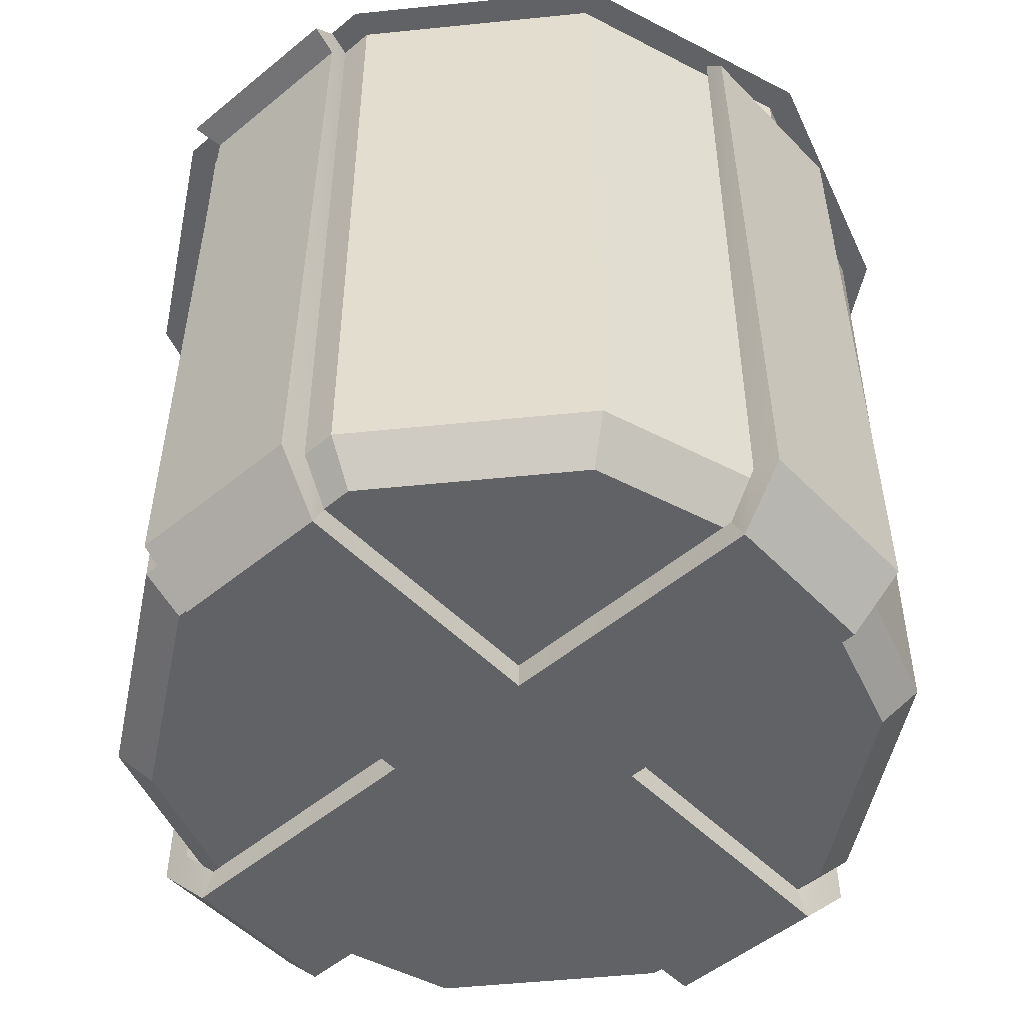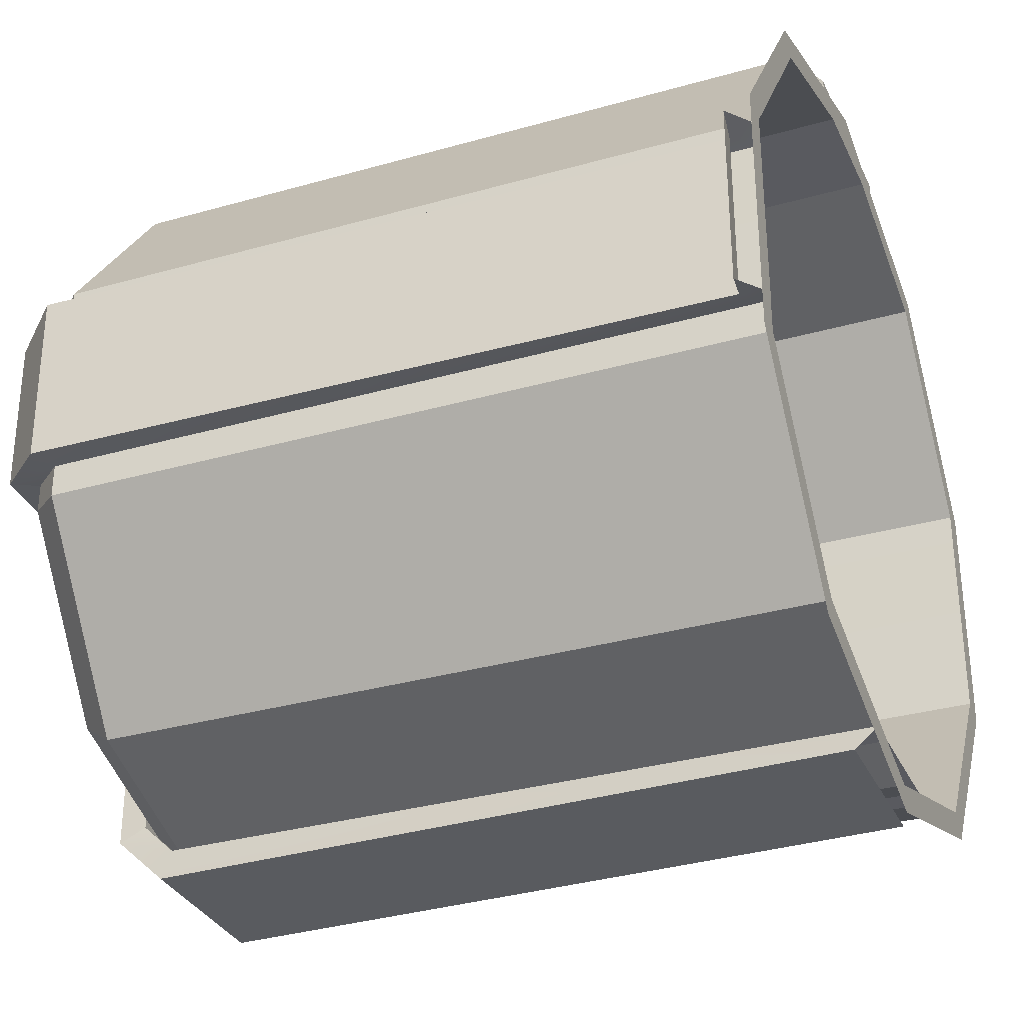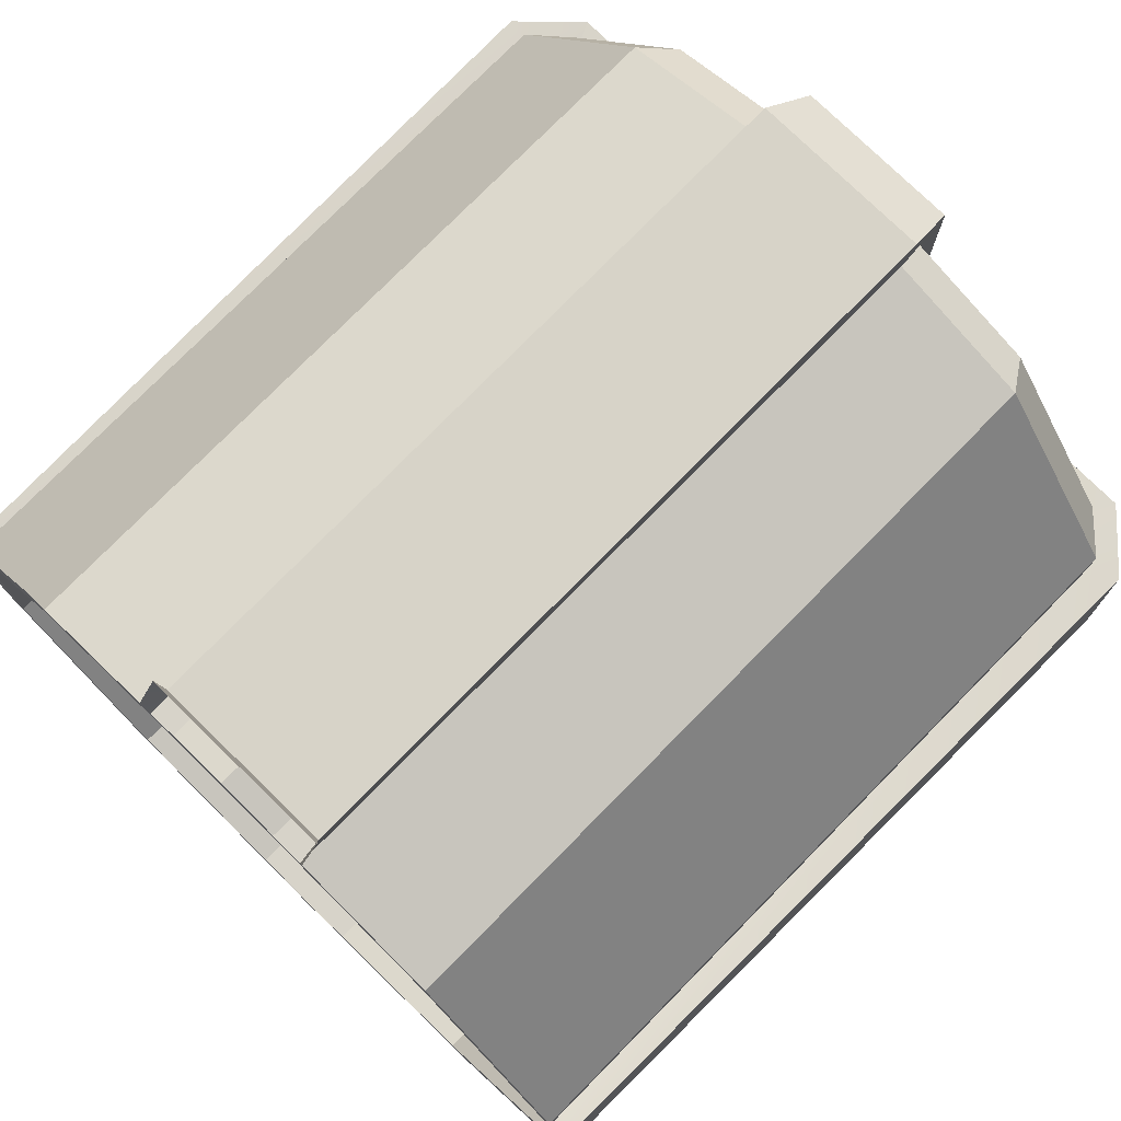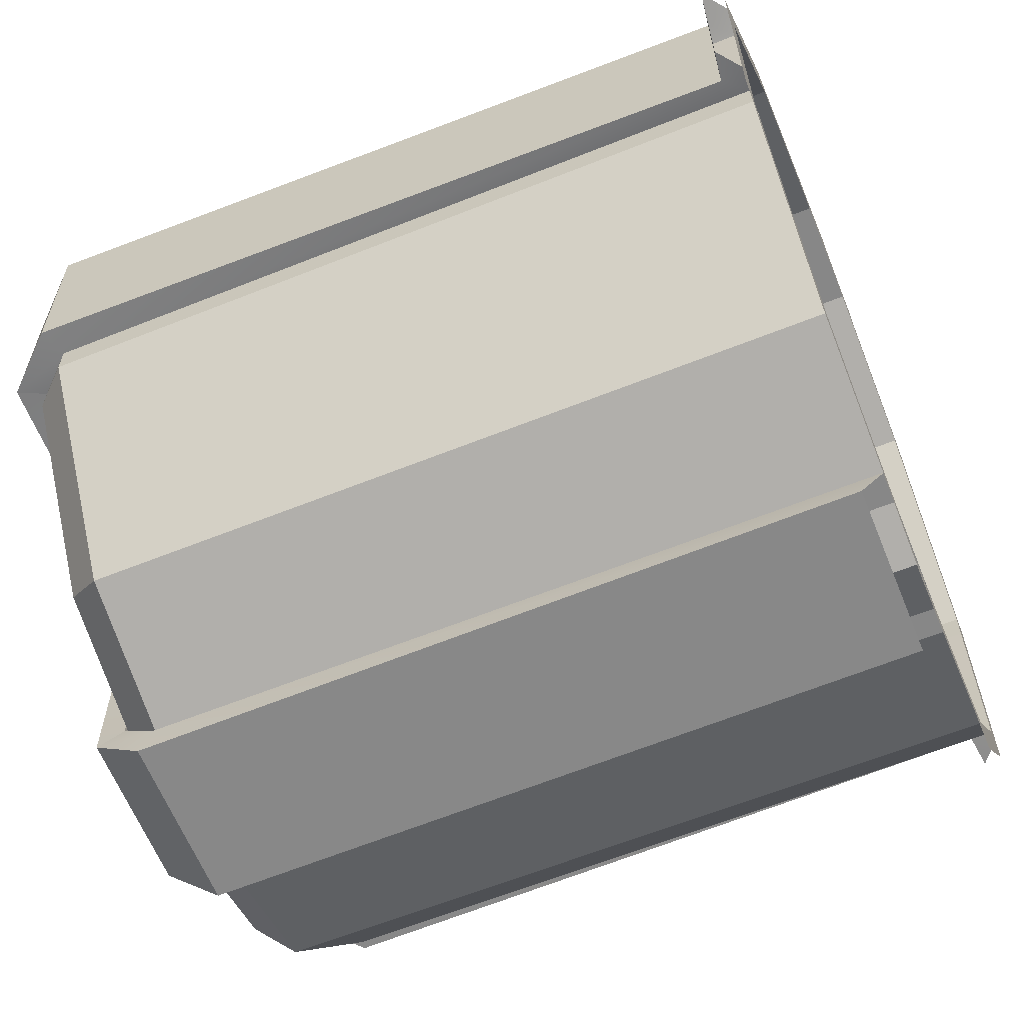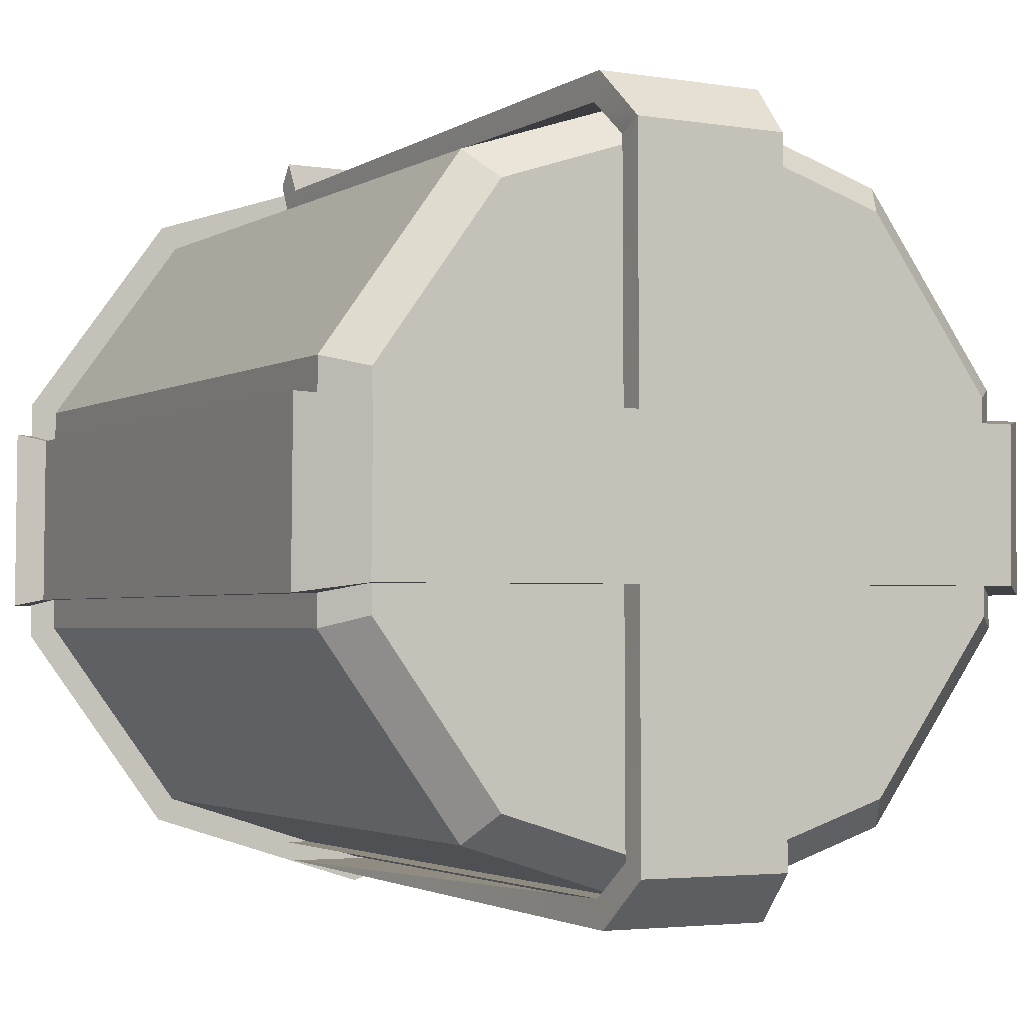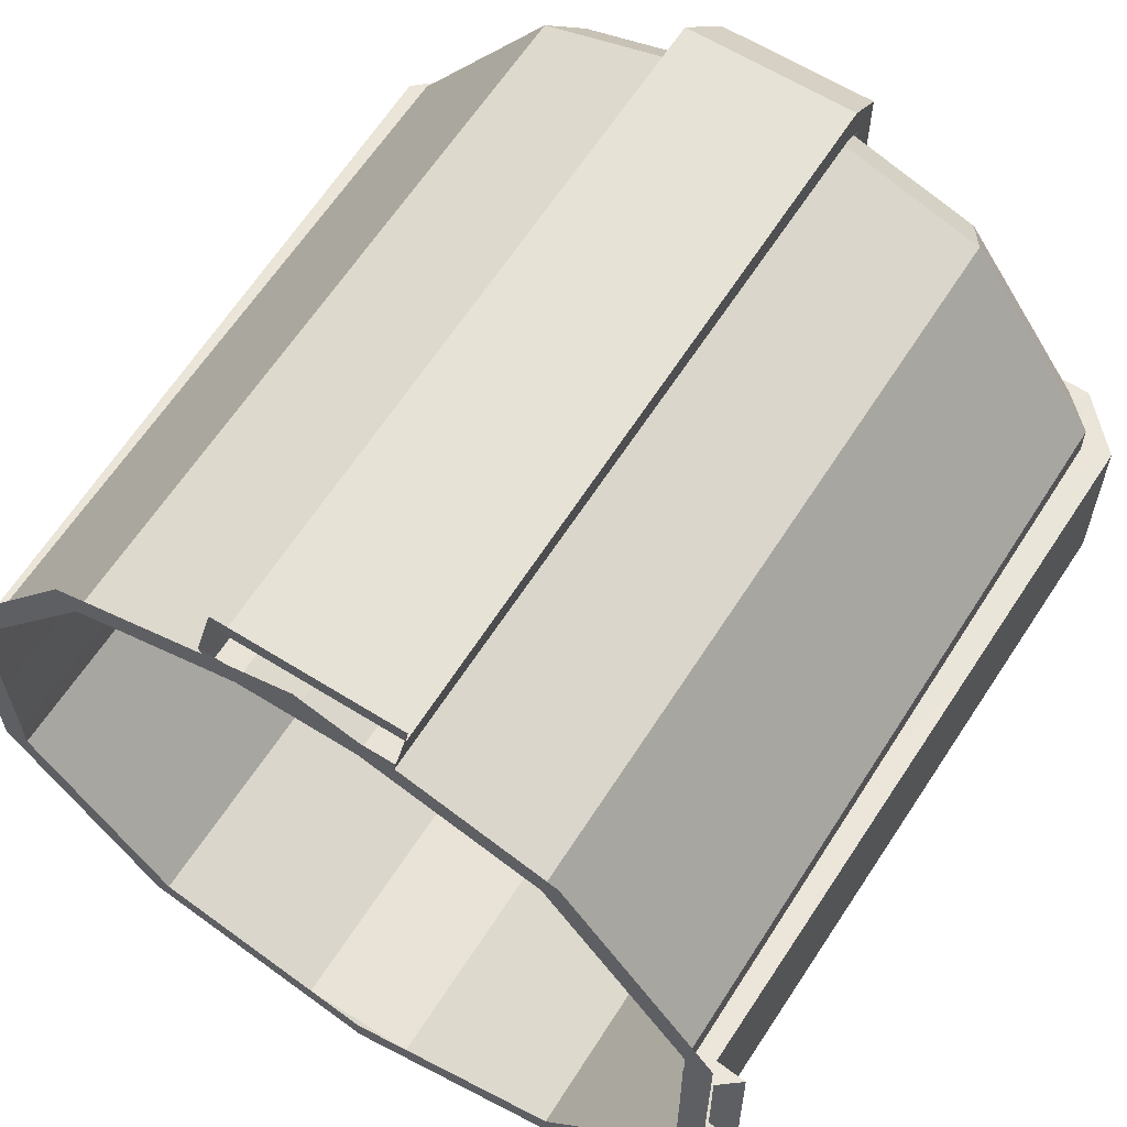
<metadata>
{"format":"obj","ext":"obj","renderer":"f3d","projection":"perspective","resolution":1024,"background":"white","views":[{"elev":-50.7,"azim":132.4,"up":"+Y"},{"elev":-32.3,"azim":111.7,"up":"+Z"},{"elev":76.4,"azim":-135.5,"up":"+Z"},{"elev":-63.0,"azim":112.0,"up":"+Z"},{"elev":-2.5,"azim":-28.3,"up":"+Z"},{"elev":62.5,"azim":-147.5,"up":"+Z"}]}
</metadata>
<code>
o Christmas_Present_02_Mesh.009
v -0 0.2267 1.364
v 0.7249 0.09596 0.9977
v 1.173 0.09596 0.3811
v 1.173 0.09596 -0.3811
v 0.7249 0.09596 -0.9977
v 0 0.09596 -1.233
v -0.7249 0.09596 -0.9977
v -1.173 0.09596 -0.3811
v -1.173 0.09596 0.3811
v -0.8017 0.2267 1.103
v -0 2.746 1.364
v 0.8017 2.746 1.103
v 1.297 2.746 0.4215
v 1.297 2.746 -0.4215
v 0.8017 2.746 -1.103
v 0 2.746 -1.364
v -0.8017 2.746 -1.103
v -1.297 2.746 -0.4215
v -1.297 2.746 0.4215
v -0.8017 2.746 1.103
v 0 0.09596 0
v -0 2.746 1.463
v 0.8599 2.746 1.184
v 1.391 2.746 0.4521
v 1.391 2.746 -0.4521
v 0.8599 2.746 -1.184
v 0 2.746 -1.463
v -0.8599 2.746 -1.184
v -1.391 2.746 -0.4521
v -1.391 2.746 0.4521
v -0.8599 2.746 1.184
v 0.8599 3.301 1.184
v 1.391 3.301 0.4521
v -0 0.09596 1.233
v 0.8017 0.2267 1.103
v 1.297 0.2267 0.4215
v 1.297 0.2267 -0.4215
v 0.8017 0.2267 -1.103
v 0 0.2267 -1.364
v -0.8017 0.2267 -1.103
v -1.297 0.2267 -0.4215
v -1.297 0.2267 0.4215
v -0.7249 0.09596 0.9977
v 1.119 2.746 0.8269
v -0.3348 2.713 1.435
v 1.126 3.301 0.8178
v 0.8599 3.024 1.184
v 1.399 0.1903 0.3123
v 1.394 0.1903 -0.3045
v 1.363 2.665 -0.3045
v 1.368 2.665 0.3122
v -1.399 0.1903 -0.3123
v -1.394 0.1903 0.3045
v -1.363 2.665 0.3045
v -1.368 2.665 -0.3122
v 1.471 2.68 -0.3266
v 1.477 2.68 0.3349
v -1.471 2.68 0.3266
v -1.477 2.68 -0.3349
v 1.22 -0.00042 0.2822
v 1.215 -0.00042 -0.2754
v -1.22 -0.00042 -0.2822
v -1.215 -0.00042 0.2754
v 1.3 0.2267 0.312
v 1.295 0.2267 -0.3047
v 1.295 2.746 -0.3047
v 1.3 2.746 0.312
v -1.3 0.2267 -0.312
v -1.295 0.2267 0.3047
v -1.295 2.746 0.3047
v -1.3 2.746 -0.312
v 1.389 2.746 -0.3269
v 1.394 2.746 0.3347
v -1.389 2.746 0.3269
v -1.394 2.746 -0.3347
v 1.175 0.09596 0.2821
v 1.17 0.09596 -0.2755
v -1.175 0.09596 -0.2821
v -1.17 0.09596 0.2755
v 0.3123 0.1903 -1.399
v -0.3045 0.1903 -1.394
v -0.3045 2.665 -1.363
v 0.3122 2.665 -1.368
v -0.3123 0.1903 1.399
v 0.3045 0.1903 1.394
v 0.3045 2.665 1.363
v -0.3122 2.665 1.368
v 0.3349 2.68 -1.477
v 0.3266 2.68 1.471
v -0.3349 2.68 1.477
v 0.2822 -0.00042 -1.22
v -0.2754 -0.00042 -1.215
v -0.2822 -0.00042 1.22
v 0.2754 -0.00042 1.215
v -0.3047 2.746 -1.295
v -0.3047 0.2267 -1.295
v 0.312 0.2267 -1.3
v 0.312 2.746 -1.3
v 0.3047 2.746 1.295
v 0.3047 0.2267 1.295
v -0.312 0.2267 1.3
v -0.312 2.746 1.3
v 0.3269 2.746 1.389
v -0.3347 2.746 1.394
v -0.2755 0.09596 -1.17
v 0.2821 0.09596 -1.175
v 0.2755 0.09596 1.17
v -0.2821 0.09596 1.175
v 1.079 2.746 0.8025
v 1.391 3.024 0
v 1.255 2.746 0.6395
v 0.8599 2.885 1.184
v 1.259 3.301 0.635
v 0.8599 2.954 1.184
v 1.192 3.301 0.7264
v 1.297 2.746 0.4215
v 0.8599 2.746 1.184
v 1.391 2.746 -0.4521
v 1.391 3.301 0.4521
v 1.391 3.024 0
v 1.079 2.746 0.8025
v 0.8599 2.885 1.184
v 1.259 3.301 0.635
v 1.126 3.301 0.8178
v 0.8599 3.301 1.184
v 0.8599 3.024 1.184
v 1.192 3.301 0.7264
v 0.8599 2.954 1.184
v -0.004137 2.68 1.474
f 35 11 1
f 36 12 35
f 37 13 36
f 38 14 37
f 39 15 38
f 40 16 39
f 41 17 40
f 42 18 41
f 10 19 42
f 1 20 10
f 43 9 21
f 9 8 21
f 8 7 21
f 7 6 21
f 6 5 21
f 5 4 21
f 4 3 21
f 3 2 21
f 2 34 21
f 34 43 21
f 12 22 11
f 13 109 23 12
f 116 118 24
f 15 25 14
f 15 27 26
f 17 27 16
f 17 29 28
f 18 30 29
f 20 30 19
f 20 22 31
f 34 35 1
f 35 3 36
f 36 4 37
f 37 5 38
f 38 6 39
f 6 40 39
f 7 41 40
f 8 42 41
f 42 43 10
f 43 1 10
f 13 25 118 116
f 49 51 48
f 53 55 52
f 51 56 57
f 55 58 59
f 60 49 48
f 62 53 52
f 65 67 66
f 69 71 70
f 72 67 73
f 74 71 75
f 76 65 77
f 78 69 79
f 81 83 80
f 85 87 84
f 87 89 129 90
f 91 81 80
f 93 85 84
f 96 98 95
f 100 102 99
f 103 102 104
f 106 96 105
f 108 100 107
f 35 12 11
f 36 13 12
f 37 14 13
f 38 15 14
f 39 16 15
f 40 17 16
f 41 18 17
f 42 19 18
f 10 20 19
f 1 11 20
f 12 23 22
f 121 111 44 117
f 13 14 25
f 15 26 25
f 15 16 27
f 17 28 27
f 17 18 29
f 18 19 30
f 20 31 30
f 20 11 22
f 34 2 35
f 35 2 3
f 36 3 4
f 37 4 5
f 38 5 6
f 6 7 40
f 7 8 41
f 8 9 42
f 42 9 43
f 43 34 1
f 116 24 111 121
f 109 121 117 23
f 13 116 121 109
f 49 50 51
f 53 54 55
f 51 50 56
f 55 54 58
f 60 61 49
f 62 63 53
f 65 64 67
f 69 68 71
f 72 66 67
f 74 70 71
f 76 64 65
f 78 68 69
f 81 82 83
f 85 86 87
f 87 86 89
f 91 92 81
f 93 94 85
f 96 97 98
f 100 101 102
f 103 99 102
f 106 97 96
f 108 101 100
f 61 63 62
f 77 79 76
f 50 65 66
f 51 64 48
f 54 69 70
f 55 68 52
f 50 72 56
f 51 73 67
f 54 74 58
f 55 75 71
f 60 64 76
f 61 65 49
f 62 68 78
f 63 69 53
f 61 78 77
f 60 79 63
f 92 94 93
f 105 107 106
f 83 97 80
f 86 100 99
f 87 101 84
f 86 103 89
f 87 104 102
f 91 97 106
f 92 96 81
f 93 101 108
f 94 100 85
f 92 108 105
f 94 106 107
f 61 60 63
f 77 78 79
f 50 49 65
f 51 67 64
f 54 53 69
f 55 71 68
f 50 66 72
f 51 57 73
f 54 70 74
f 55 59 75
f 60 48 64
f 61 77 65
f 62 52 68
f 63 79 69
f 61 62 78
f 60 76 79
f 92 91 94
f 105 108 107
f 82 81 96
f 83 98 97
f 86 85 100
f 87 102 101
f 86 99 103
f 87 90 45 104
f 91 80 97
f 92 105 96
f 93 84 101
f 94 107 100
f 92 93 108
f 94 91 106
l 119 33
l 88 83
l 122 112
l 126 47
l 128 114
l 110 120
l 113 123
l 46 124
l 32 125
l 115 127

</code>
